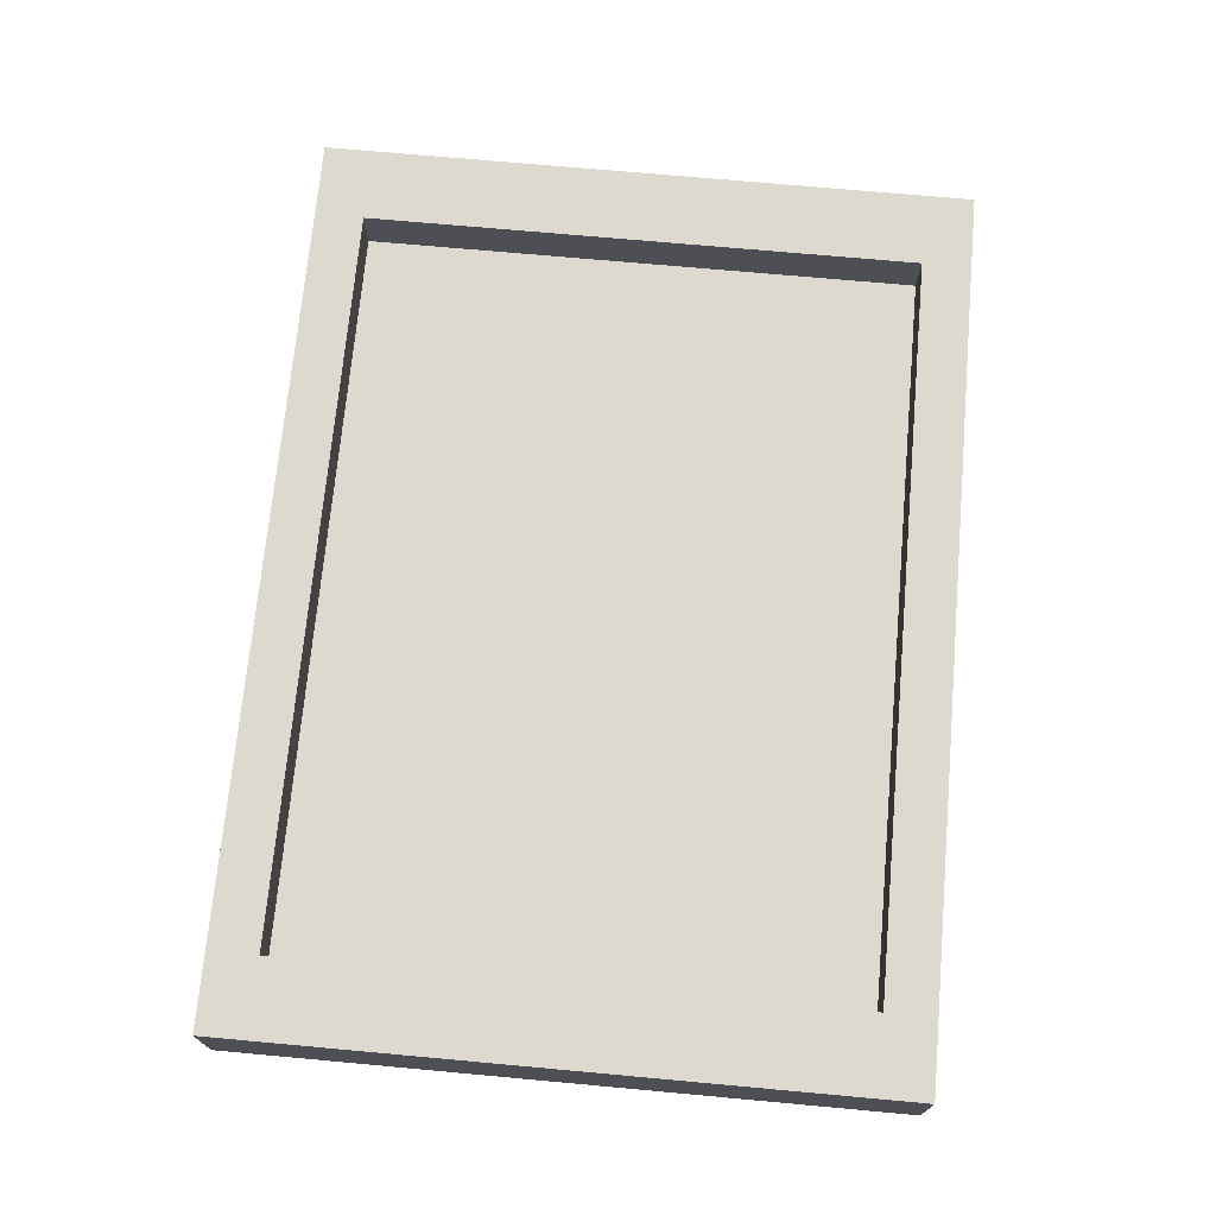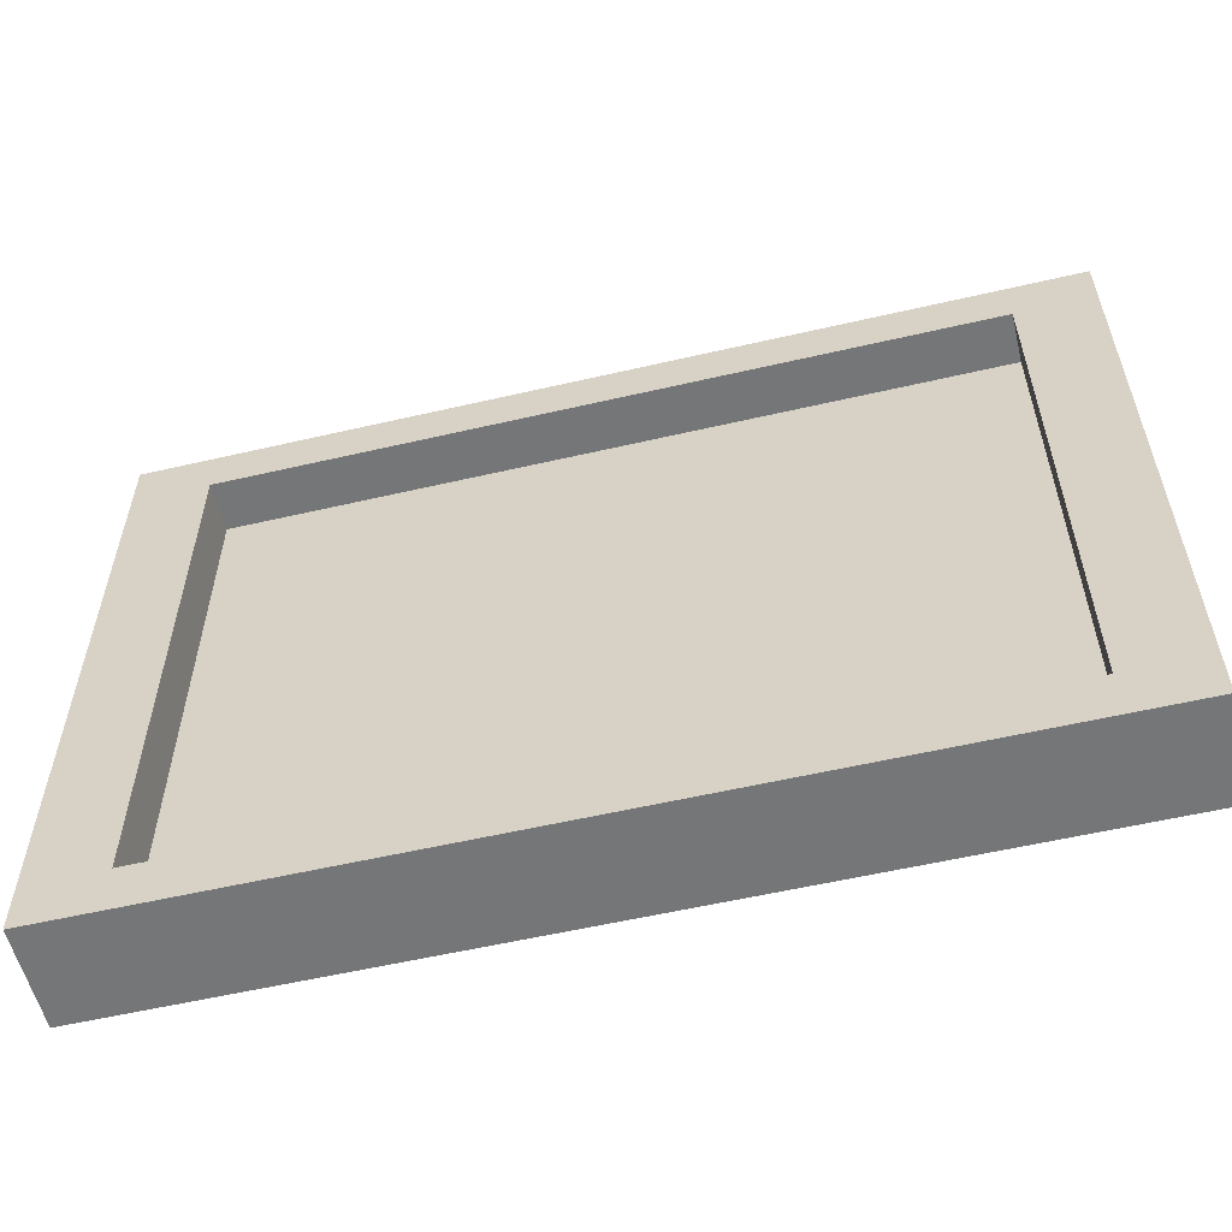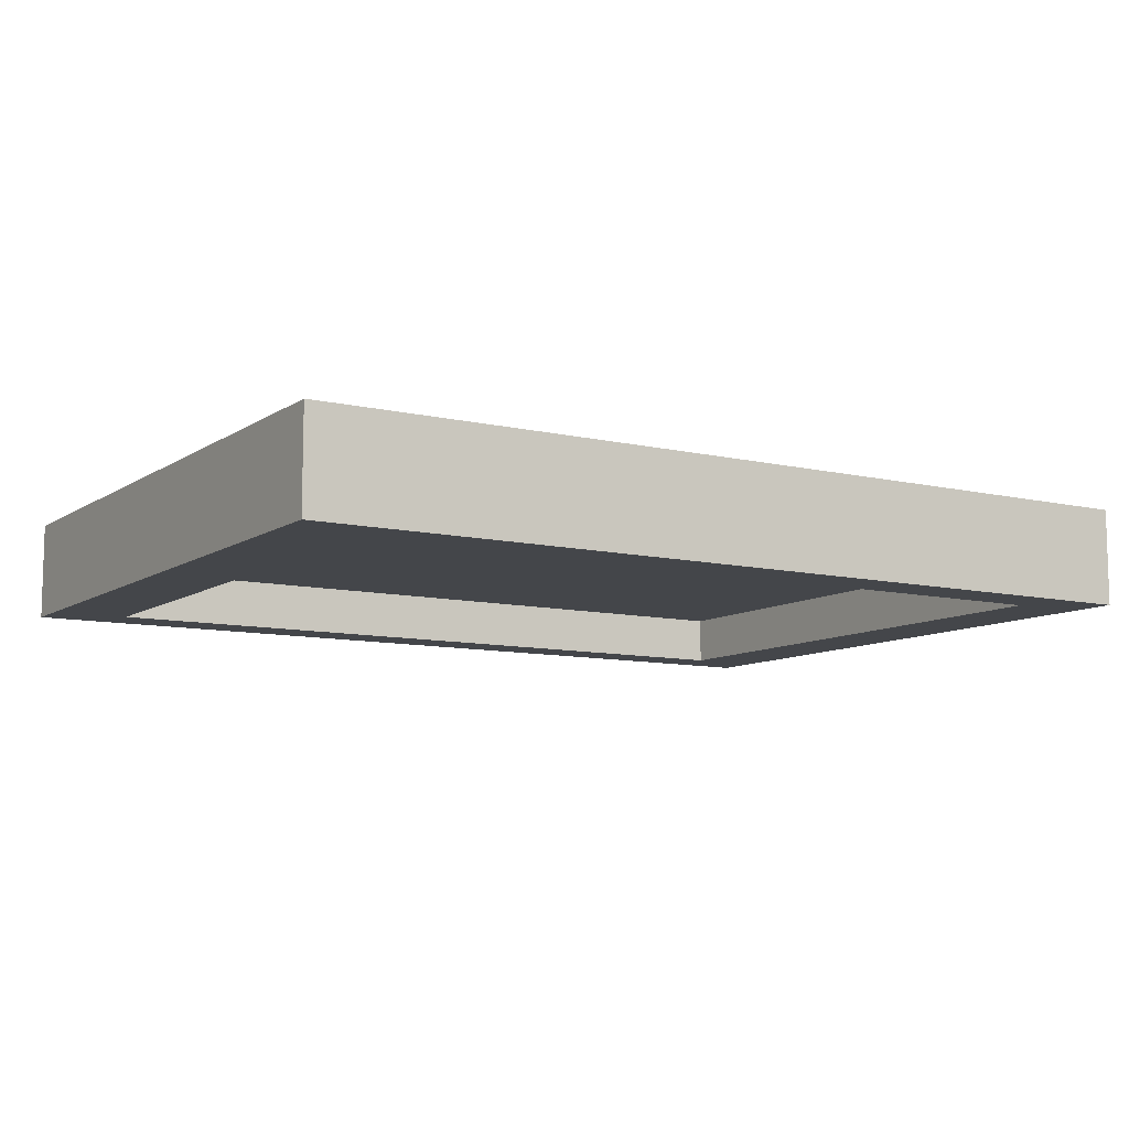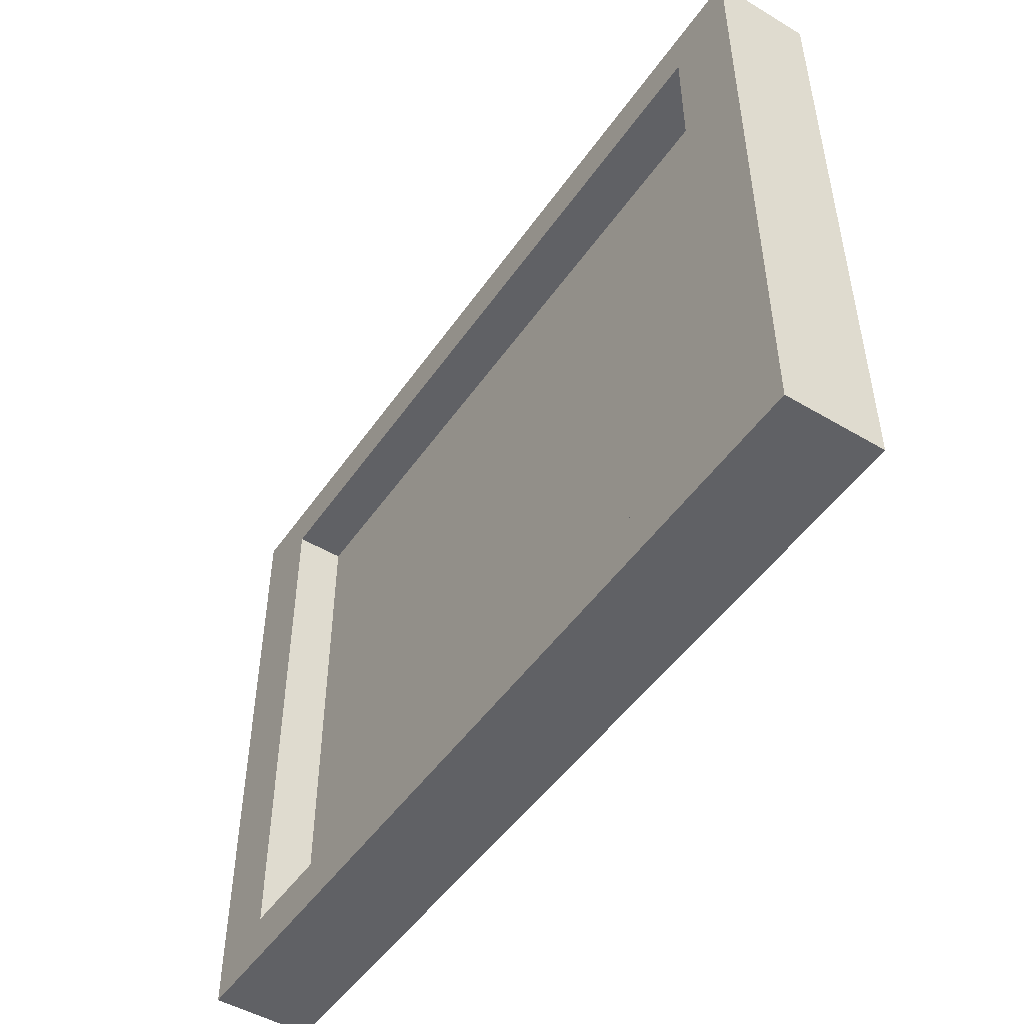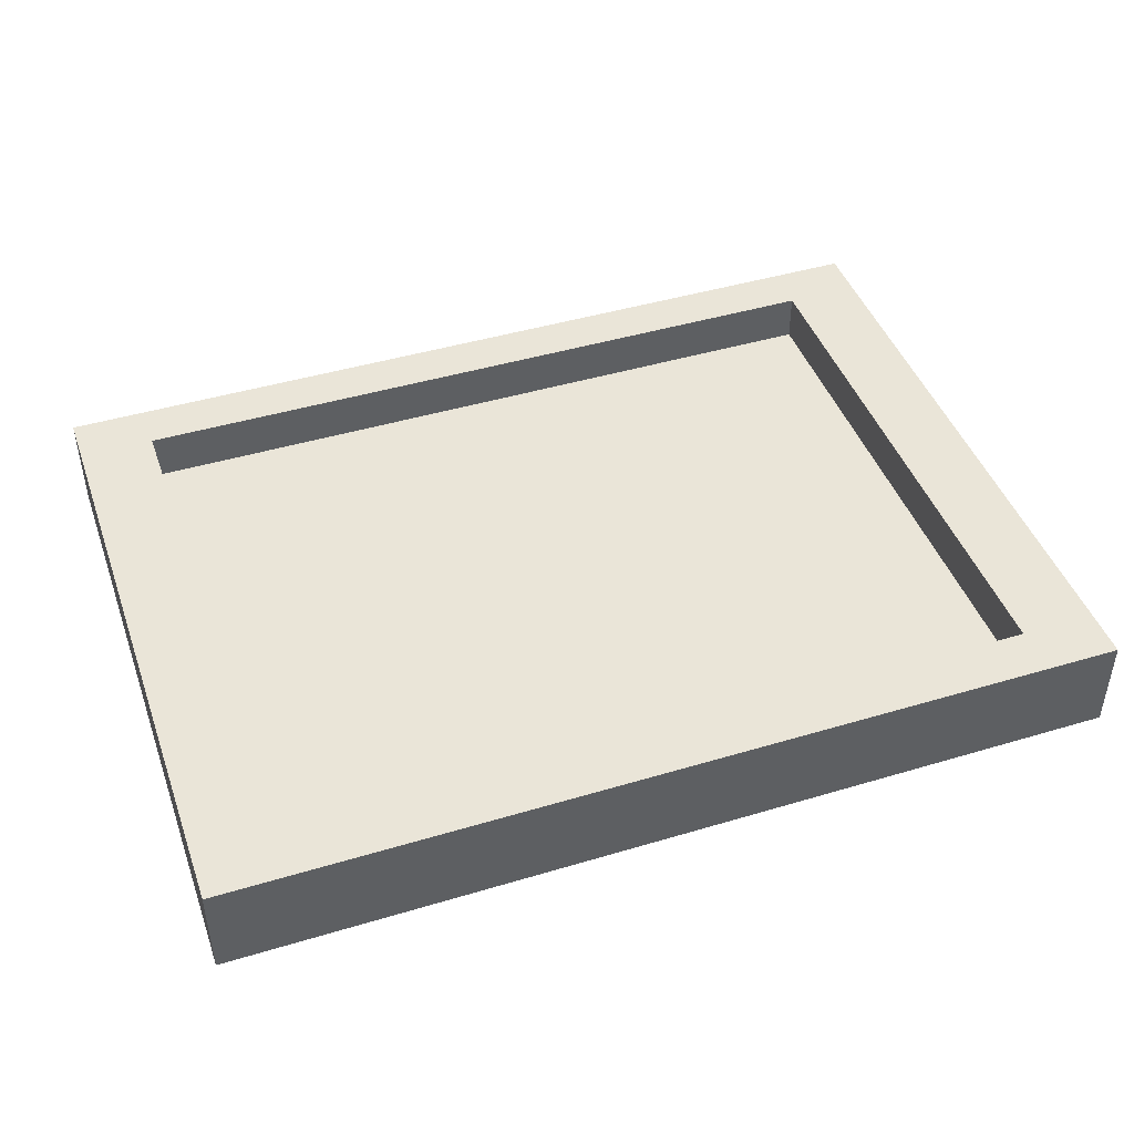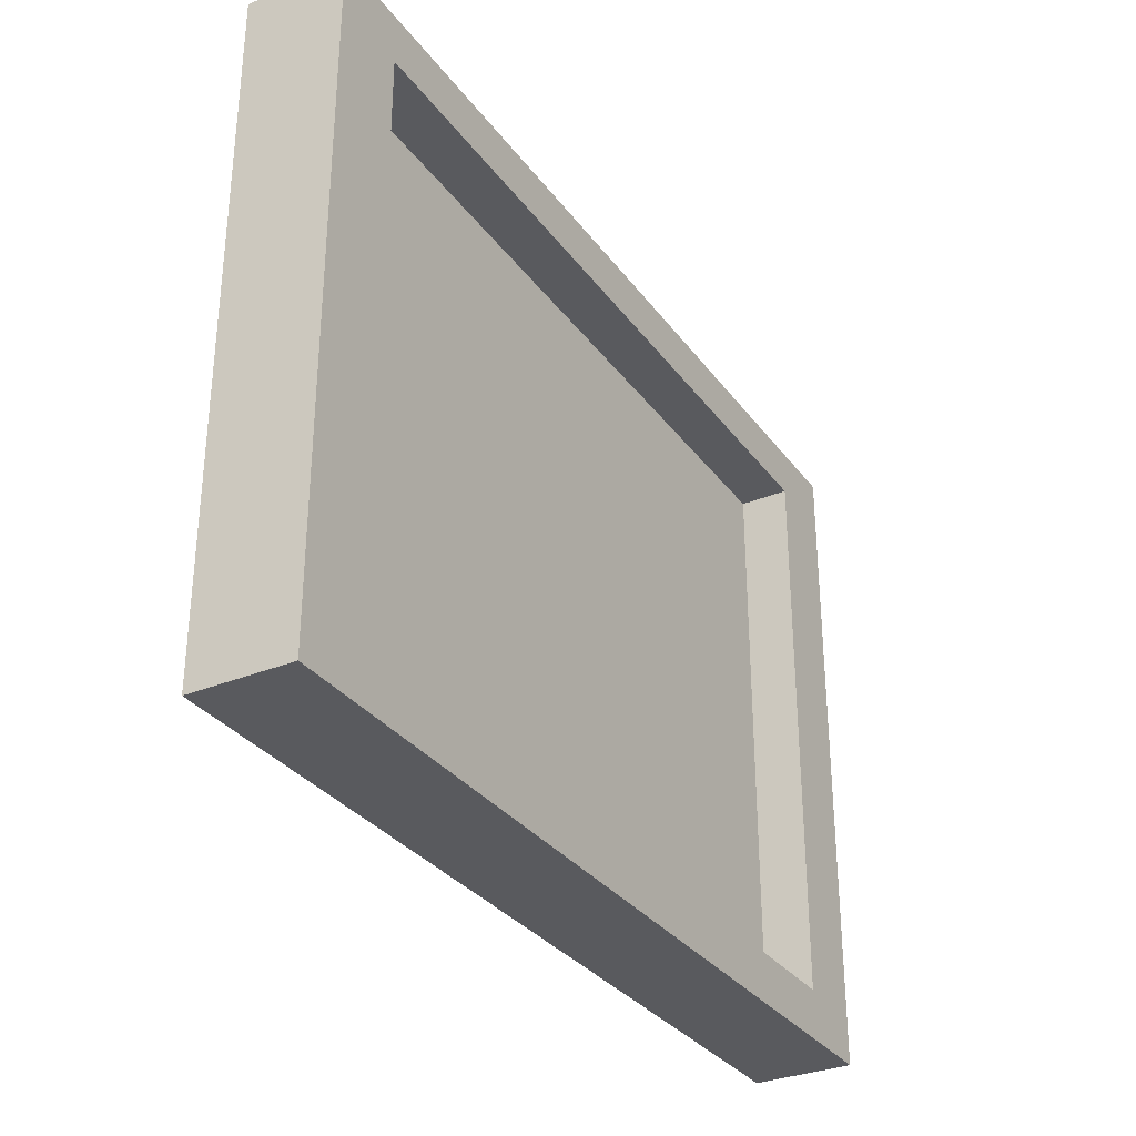
<metadata>
{"format":"obj","ext":"obj","renderer":"f3d","projection":"perspective","resolution":1024,"background":"white","views":[{"elev":71.5,"azim":95.2,"up":"+Z"},{"elev":-56.7,"azim":-166.4,"up":"+Y"},{"elev":-9.4,"azim":148.3,"up":"+Z"},{"elev":-49.2,"azim":-123.4,"up":"+Y"},{"elev":44.7,"azim":160.8,"up":"+Z"},{"elev":-31.8,"azim":-59.9,"up":"+Y"}]}
</metadata>
<code>
o Group4/mesh4/mesh4-geometry#mesh4-geometry
v -0.1972 -0.7273 -0.02232
v -0.1636 -0.7055 -0.02232
v 0.1996 -0.7273 -0.02232
v -0.1972 -0.4358 -0.02232
v 0.166 -0.7055 -0.02232
v -0.1972 -0.7273 0.02123
v -0.1636 -0.4576 -0.02232
v 0.1996 -0.4358 -0.02232
v -0.1636 -0.7055 -0.000546
v 0.1996 -0.7273 0.02123
v -0.1972 -0.4358 0.02123
v 0.166 -0.4576 -0.02232
v 0.1996 -0.4358 0.02123
v 0.166 -0.7055 -0.000546
v 0.166 -0.7055 0.02123
v -0.1636 -0.7055 0.02123
v -0.1636 -0.4576 -0.000546
v 0.166 -0.4576 -0.000546
v -0.1636 -0.4576 0.02123
v 0.166 -0.4576 0.02123
f 1 2 3
f 2 1 4
f 5 3 2
f 3 6 1
f 6 4 1
f 2 4 7
f 3 5 8
f 9 5 2
f 6 3 10
f 4 6 11
f 7 4 12
f 7 9 2
f 8 5 12
f 13 3 8
f 5 9 14
f 3 13 10
f 10 15 6
f 6 16 11
f 13 4 11
f 8 12 4
f 12 17 7
f 9 7 17
f 14 12 5
f 4 13 8
f 9 15 14
f 15 10 13
f 16 6 15
f 11 16 19
f 11 19 13
f 17 12 18
f 17 16 9
f 12 14 18
f 15 18 14
f 15 9 16
f 15 13 20
f 16 17 19
f 20 13 19
f 20 17 18
f 18 15 20
f 17 20 19
f 3 2 1
f 4 1 2
f 2 3 5
f 1 6 3
f 1 4 6
f 7 4 2
f 8 5 3
f 2 5 9
f 10 3 6
f 11 6 4
f 12 4 7
f 2 9 7
f 12 5 8
f 8 3 13
f 14 9 5
f 10 13 3
f 6 15 10
f 11 16 6
f 11 4 13
f 4 12 8
f 7 17 12
f 17 7 9
f 5 12 14
f 8 13 4
f 14 15 9
f 13 10 15
f 15 6 16
f 19 16 11
f 13 19 11
f 18 12 17
f 9 16 17
f 18 14 12
f 14 18 15
f 16 9 15
f 20 13 15
f 19 17 16
f 19 13 20
f 18 17 20
f 20 15 18
f 19 20 17
f 18 9 14
f 14 9 18
f 9 18 17
f 17 18 9

</code>
